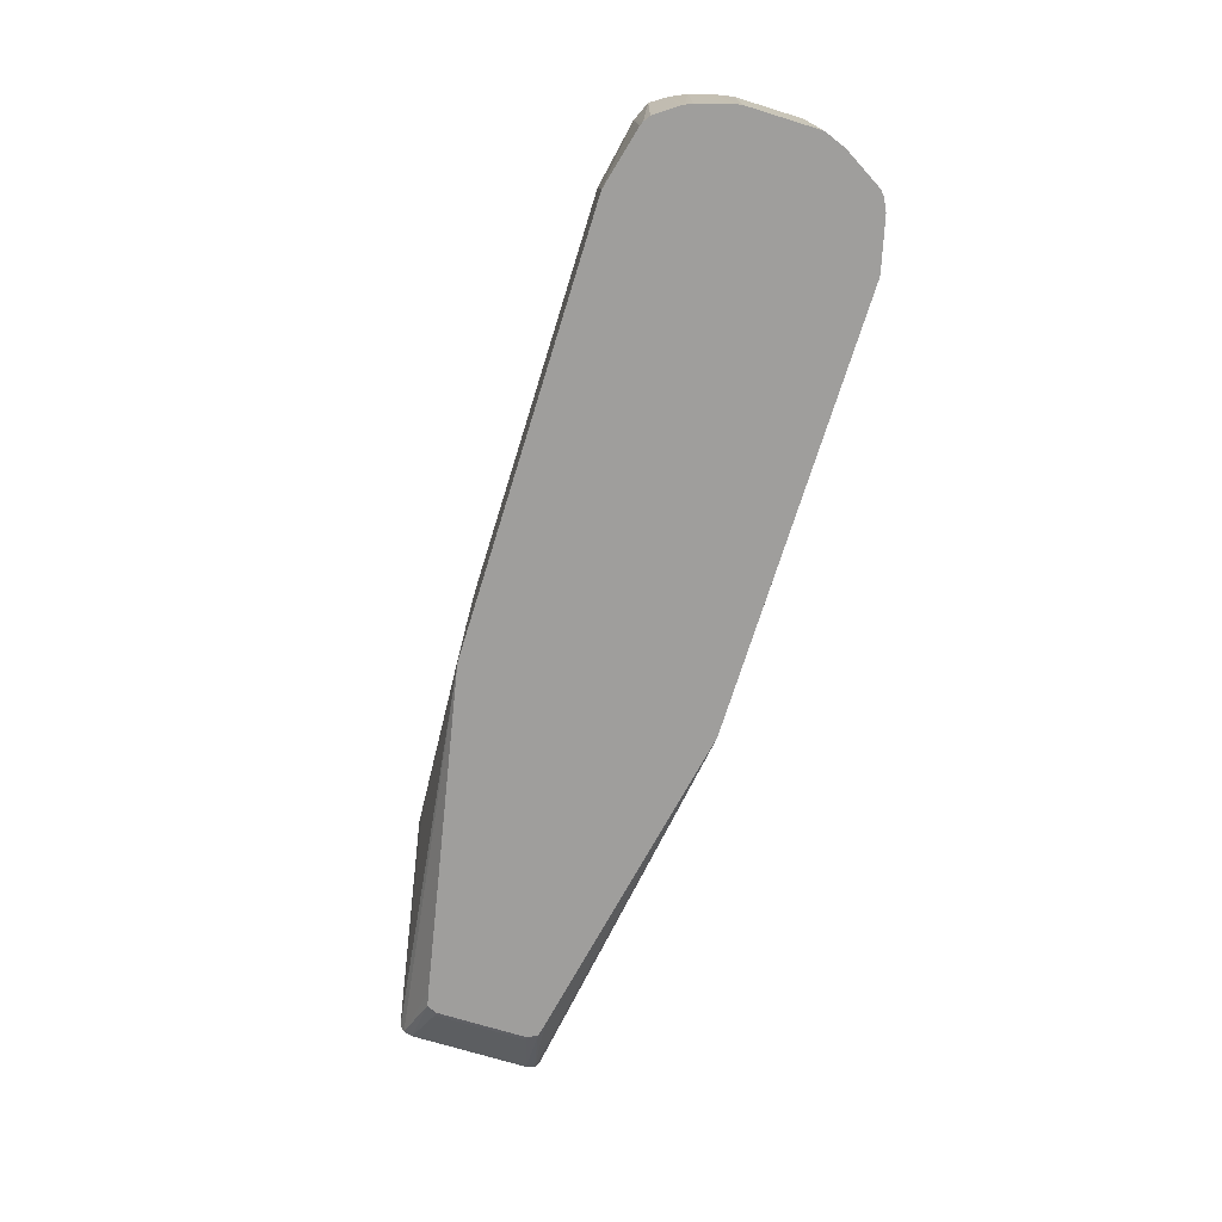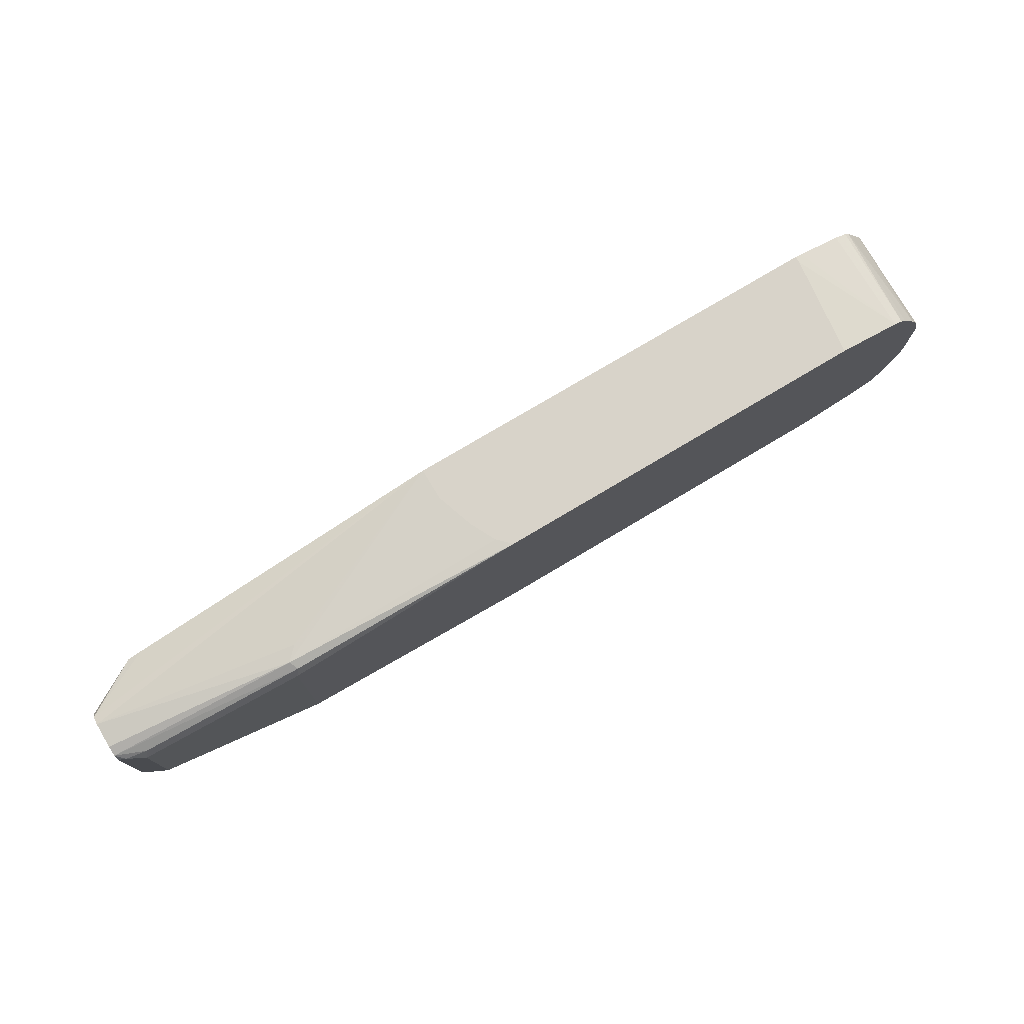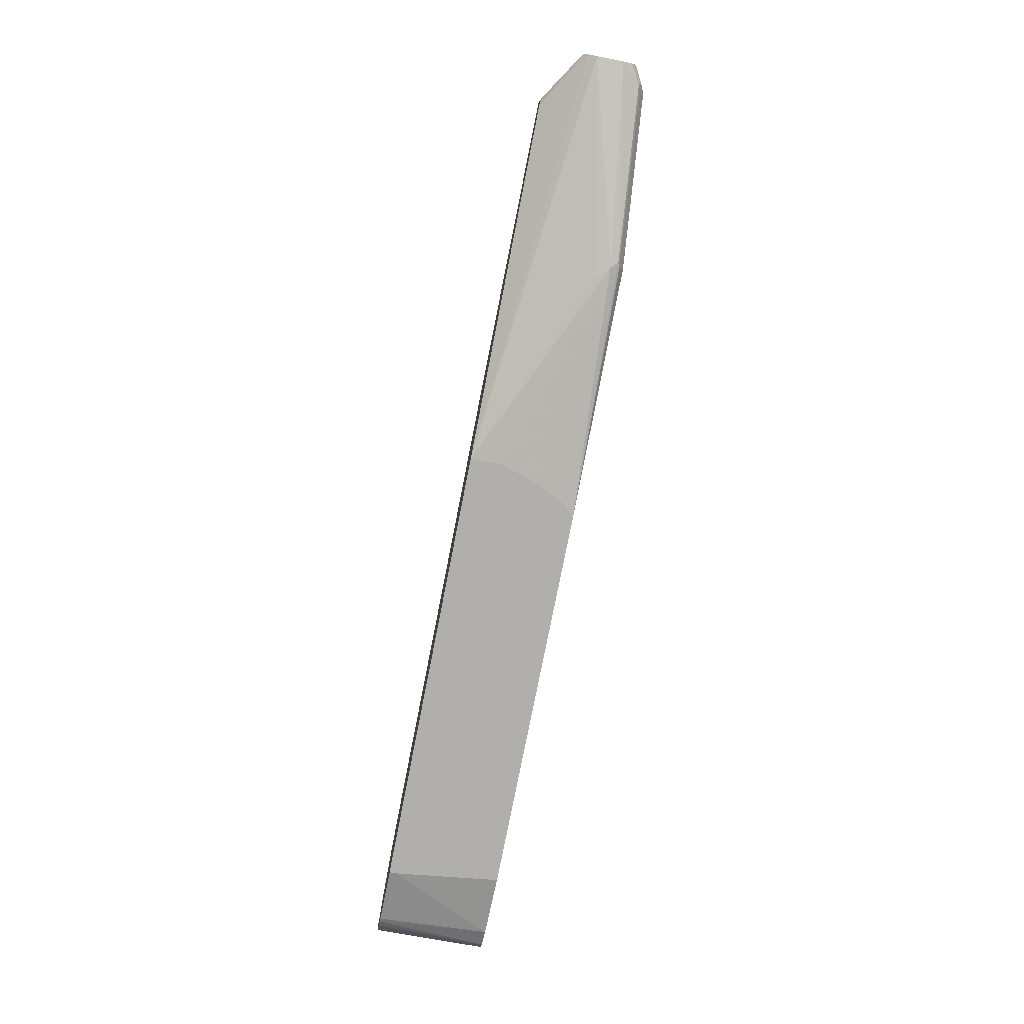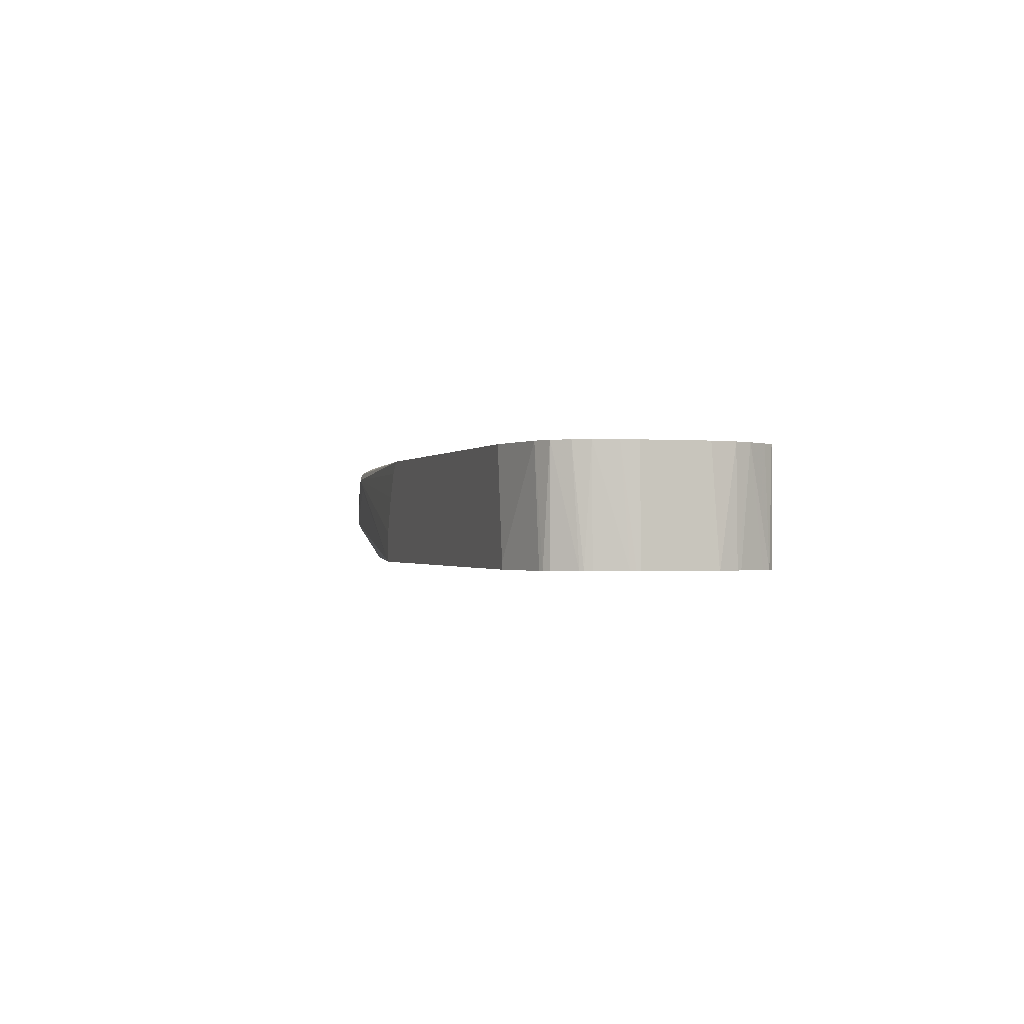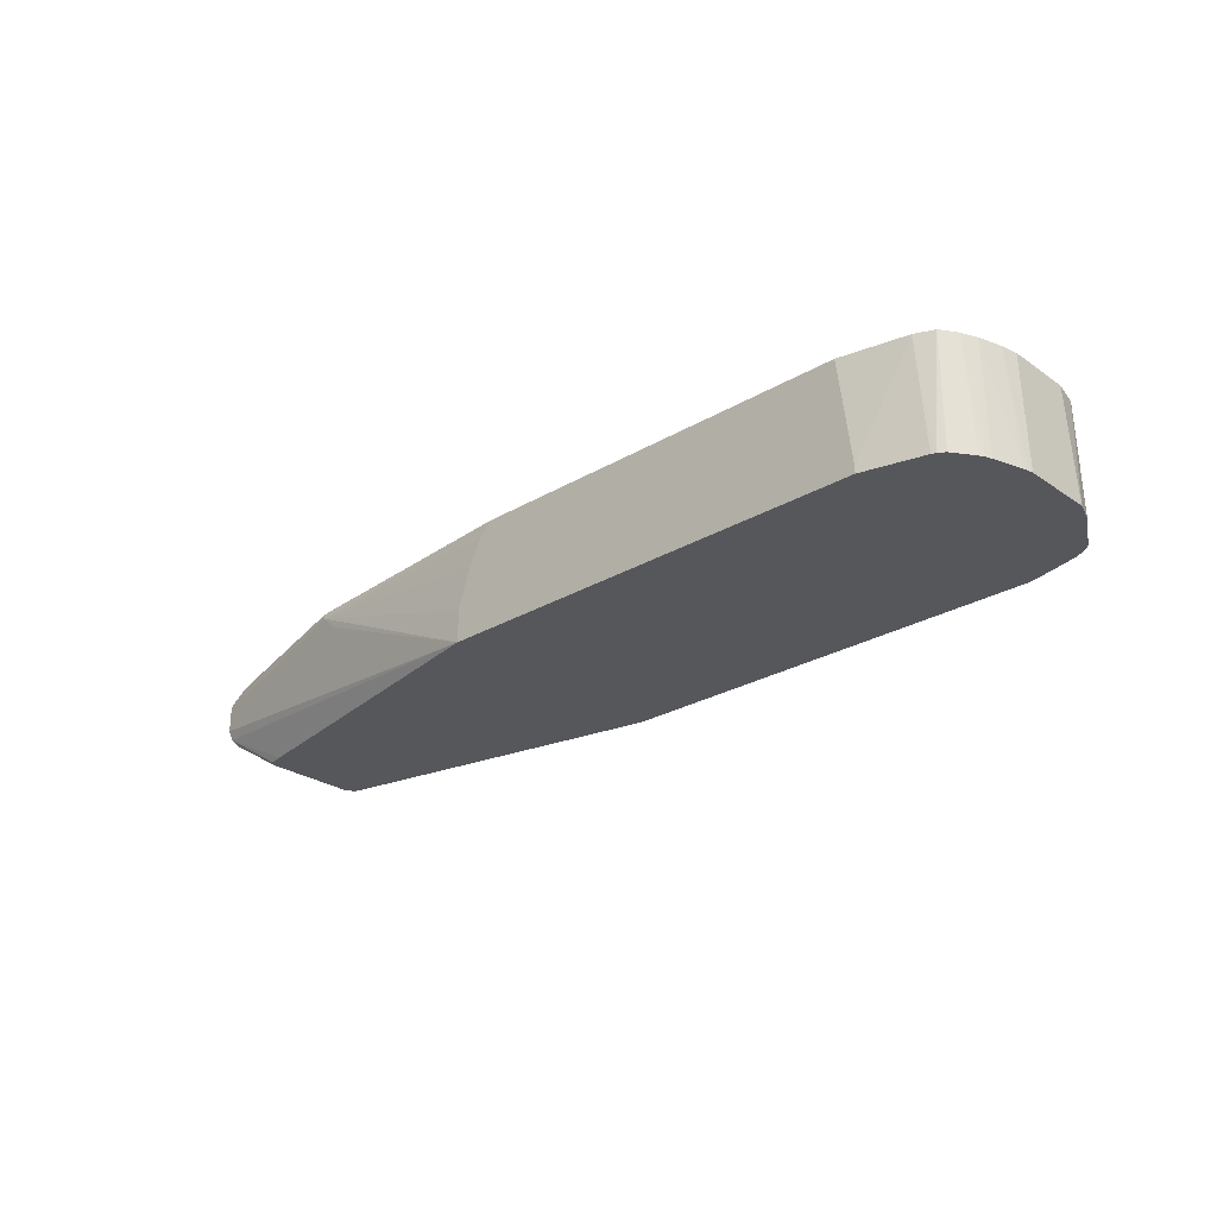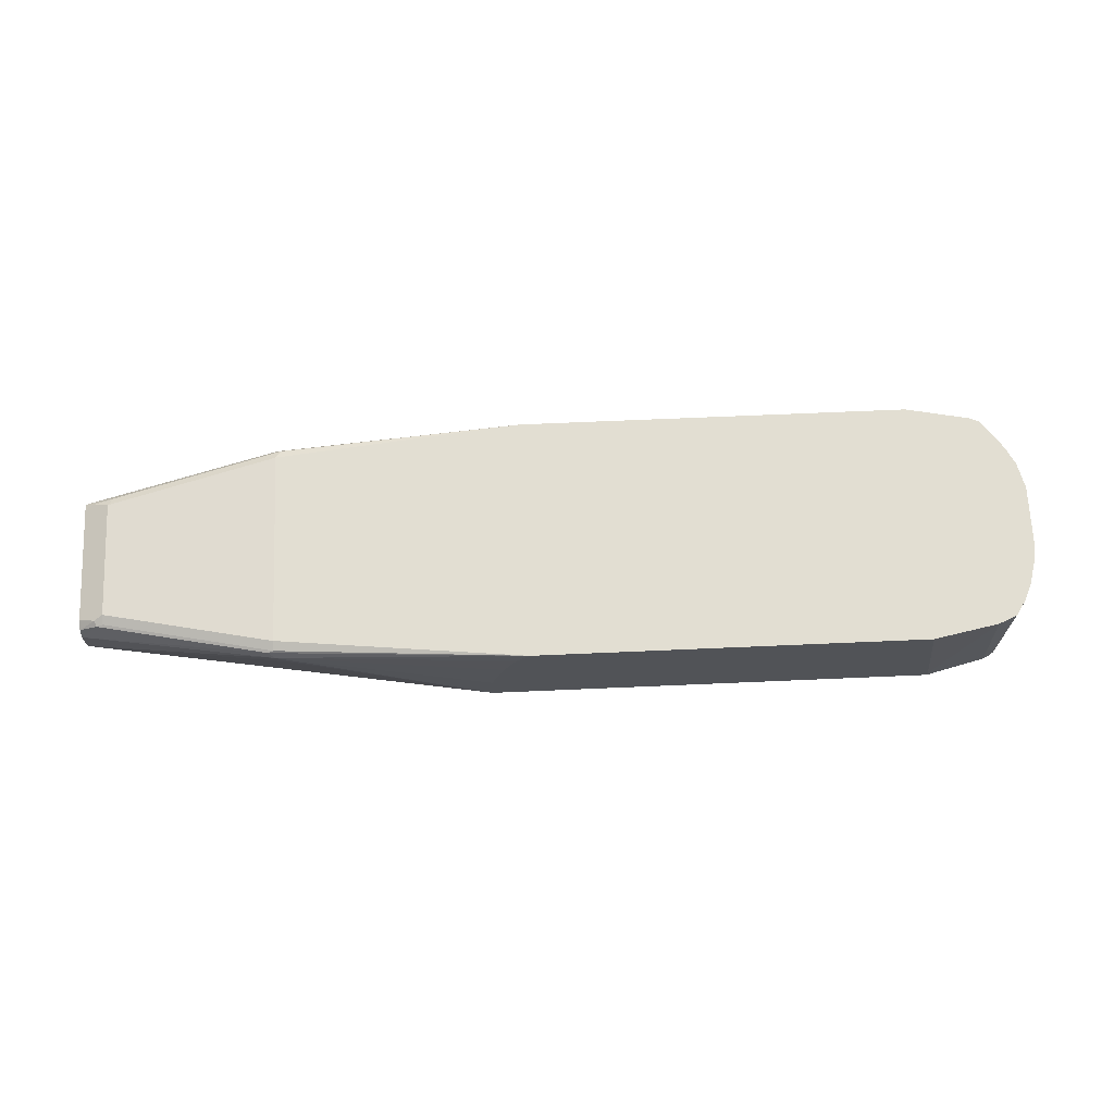
<metadata>
{"format":"obj","ext":"obj","renderer":"f3d","projection":"perspective","resolution":1024,"background":"white","views":[{"elev":-70.9,"azim":72.8,"up":"+Z"},{"elev":75.9,"azim":-30.9,"up":"+Y"},{"elev":-78.1,"azim":-101.2,"up":"+Y"},{"elev":-0.7,"azim":72.9,"up":"+Z"},{"elev":-26.4,"azim":42.8,"up":"+Z"},{"elev":68.0,"azim":-2.5,"up":"+Z"}]}
</metadata>
<code>
v 0.5513 -0.1064 -0.03378
v 0.59 -0.09672 -0.03378
v 0.5513 -0.1064 -0.02902
v 0.2225 -0.1064 -0.03378
v 0.5955 -0.09536 -0.03378
v 0.59 -0.09672 0.04837
v 0.5416 -0.1064 0.04837
v 0.2225 -0.1064 -0.009671
v 0.06775 -0.09672 0.03869
v 0.07738 -0.09672 0.02902
v -0.07677 -0.06771 2.94e-06
v -0.07677 -0.06449 -0.006446
v -0.02419 -0.05803 -0.03378
v 0.5987 -0.09404 -0.03378
v 0.6036 -0.09091 0.04837
v 0.2612 -0.1064 0.04837
v 0.2322 -0.1064 0.01934
v 0.06293 -0.09429 0.04352
v -0.07677 -0.06771 0.01934
v 0.2419 -0.1064 0.03869
v 0.2516 -0.1064 0.04836
v -0.07677 -0.05803 -0.009671
v -0.03514 -0.05562 -0.03378
v 0.6035 -0.09089 -0.03378
v 0.6113 -0.07931 0.04837
v 0.6145 -0.07519 -0.03378
v 0.2515 -0.1064 0.04837
v -0.06287 -0.06528 0.03385
v 0.06775 -0.0935 0.04514
v -0.07677 -0.06445 0.02599
v -0.07677 0.02901 -0.009671
v -0.04188 -0.04835 -0.03224
v -0.03651 -0.05295 -0.03378
v 0.616 -0.07272 -0.03378
v 0.6166 -0.06769 0.04837
v 0.2032 -0.09672 0.04837
v 0.06775 -0.08704 0.04836
v -0.05798 -0.06449 0.03547
v -0.05798 -0.05803 0.03869
v -0.06445 -0.06125 0.03547
v -0.07677 -0.0584 0.02902
v -0.07677 0.03547 -0.006446
v -0.03514 0.0266 -0.03378
v -0.04188 0.01933 -0.03224
v -0.03878 -0.04835 -0.03378
v 0.618 -0.06771 -0.03378
v 0.6248 -0.0454 -0.03378
v 0.6215 -0.05078 0.04837
v 0.1967 -0.0935 0.04837
v 0.1741 -0.07737 0.04837
v 0.1645 -0.06771 0.04837
v 0.1596 -0.05803 0.04837
v 0.1572 -0.04955 0.04837
v 0.1548 -0.03867 0.04837
v 0.06775 0.05803 0.04836
v 0.1902 -0.09026 0.04837
v -0.05798 0.02901 0.03869
v -0.07092 -0.05481 0.03224
v -0.07677 -0.05772 0.02932
v -0.02419 0.02901 -0.03378
v -0.07677 0.03869 2.94e-06
v 0.2225 0.07738 -0.03378
v -0.03878 0.01933 -0.03378
v 0.6257 -0.04151 -0.03378
v 0.6239 -0.03867 0.04837
v 0.1548 0.009669 0.04837
v 0.07098 0.06448 0.04514
v 0.1572 0.01935 0.04837
v 0.1606 0.03288 0.04837
v 0.1799 0.05222 0.04837
v 0.1911 0.06044 0.04837
v 0.2032 0.06528 0.04837
v 0.2128 0.0677 0.04837
v 0.2438 0.07544 0.04837
v 0.2515 0.07737 0.04837
v -0.05475 0.03547 0.03547
v -0.06287 0.03385 0.03385
v -0.07092 0.03223 0.03224
v -0.07677 0.02931 0.02932
v -0.07677 0.03869 0.01934
v 0.06775 0.0677 0.03869
v 0.07738 0.0677 0.02902
v 0.2225 0.07738 -0.009671
v 0.5513 0.07738 -0.03378
v 0.6263 -0.03869 -0.03378
v 0.6239 0.009669 0.04837
v -0.07677 0.03565 0.02651
v 0.2516 0.07738 0.04836
v 0.2612 0.07738 0.04837
v 0.2419 0.07738 0.03869
v 0.2322 0.07738 0.01934
v 0.5513 0.07738 -0.02902
v 0.5567 0.07618 -0.03378
v 0.6263 0.01427 -0.03378
v 0.6262 0.01458 -0.03378
v 0.6191 0.02903 0.04837
v 0.5416 0.07738 0.04837
v 0.59 0.0677 0.04837
v 0.59 0.0677 -0.03378
v 0.6208 0.02901 -0.03378
v 0.6126 0.04191 0.04837
v 0.5965 0.06448 0.04837
v 0.5965 0.06448 -0.03378
v 0.6192 0.03228 -0.03378
v 0.6069 0.05328 -0.03378
v 0.6031 0.05961 -0.03378
v 0.6021 0.05682 0.04837
v 0.5997 0.06288 -0.03378
f 37 53 54
f 37 56 50
f 37 49 56
f 37 55 57
f 37 66 55
f 37 54 66
f 37 52 53
f 39 57 78
f 37 57 39
f 39 78 58
f 43 63 44
f 40 58 59
f 40 59 41
f 42 60 43
f 42 61 62
f 42 62 60
f 47 64 48
f 48 64 65
f 55 67 76
f 55 76 57
f 37 51 52
f 55 66 68
f 39 58 40
f 37 50 51
f 27 37 29
f 35 47 48
f 55 68 69
f 21 27 29
f 22 31 44
f 22 44 32
f 22 32 23
f 23 32 33
f 25 26 34
f 25 34 35
f 27 36 37
f 28 38 39
f 28 39 40
f 28 40 30
f 28 29 38
f 29 37 39
f 29 39 38
f 30 40 41
f 31 42 43
f 31 43 44
f 32 44 63
f 32 63 45
f 32 45 33
f 34 46 35
f 35 46 47
f 36 49 37
f 55 69 70
f 81 90 91
f 55 71 72
f 75 89 88
f 76 87 77
f 77 87 78
f 78 87 79
f 80 87 81
f 81 88 90
f 19 28 30
f 81 91 83
f 84 92 93
f 86 94 95
f 86 95 96
f 92 97 98
f 92 98 93
f 93 98 99
f 95 100 96
f 96 100 101
f 98 102 103
f 98 103 99
f 100 104 101
f 101 104 105
f 101 105 106
f 101 106 107
f 102 108 103
f 67 88 81
f 55 70 71
f 67 75 88
f 67 81 87
f 55 72 73
f 55 73 74
f 55 74 75
f 55 75 67
f 57 76 77
f 57 77 78
f 58 78 79
f 58 79 59
f 61 80 81
f 61 81 82
f 61 82 62
f 62 83 91
f 62 91 90
f 62 90 88
f 62 88 89
f 62 89 97
f 62 97 92
f 62 92 84
f 62 82 81
f 62 81 83
f 64 85 65
f 65 85 94
f 65 94 86
f 67 87 76
f 18 29 28
f 6 54 53
f 18 28 19
f 1 100 95
f 1 95 94
f 1 94 85
f 1 85 64
f 1 64 47
f 1 47 46
f 1 46 34
f 1 34 26
f 1 26 24
f 1 24 14
f 1 104 100
f 1 14 5
f 2 5 6
f 3 6 7
f 4 8 9
f 4 9 10
f 4 10 11
f 4 11 12
f 4 12 13
f 5 14 6
f 6 14 15
f 6 15 25
f 1 5 2
f 1 105 104
f 1 106 105
f 1 108 106
f 102 107 106
f 1 2 6
f 1 6 3
f 1 3 7
f 1 7 16
f 1 16 21
f 1 21 20
f 1 20 17
f 1 17 8
f 1 8 4
f 1 4 13
f 1 13 23
f 1 23 33
f 1 33 45
f 1 45 63
f 1 63 43
f 1 43 60
f 1 60 62
f 1 62 84
f 1 84 93
f 1 93 99
f 1 99 103
f 1 103 108
f 6 25 35
f 6 35 48
f 6 48 65
f 6 65 86
f 9 18 19
f 9 19 11
f 9 11 10
f 9 17 20
f 9 20 21
f 9 21 18
f 11 19 30
f 11 30 41
f 11 41 59
f 11 59 79
f 11 79 87
f 11 87 80
f 11 80 61
f 11 61 42
f 11 42 31
f 11 31 22
f 11 22 12
f 12 22 23
f 12 23 13
f 14 24 15
f 15 24 26
f 15 26 25
f 16 27 21
f 8 17 9
f 18 21 29
f 6 16 7
f 6 36 27
f 6 86 96
f 6 96 101
f 6 101 107
f 6 107 102
f 6 102 98
f 6 98 97
f 6 97 89
f 6 89 75
f 6 75 74
f 6 74 73
f 6 73 72
f 6 72 71
f 6 71 70
f 6 70 69
f 6 69 68
f 6 68 66
f 6 66 54
f 6 53 52
f 6 52 51
f 6 51 50
f 6 50 56
f 6 56 49
f 6 49 36
f 6 27 16
f 102 106 108

</code>
